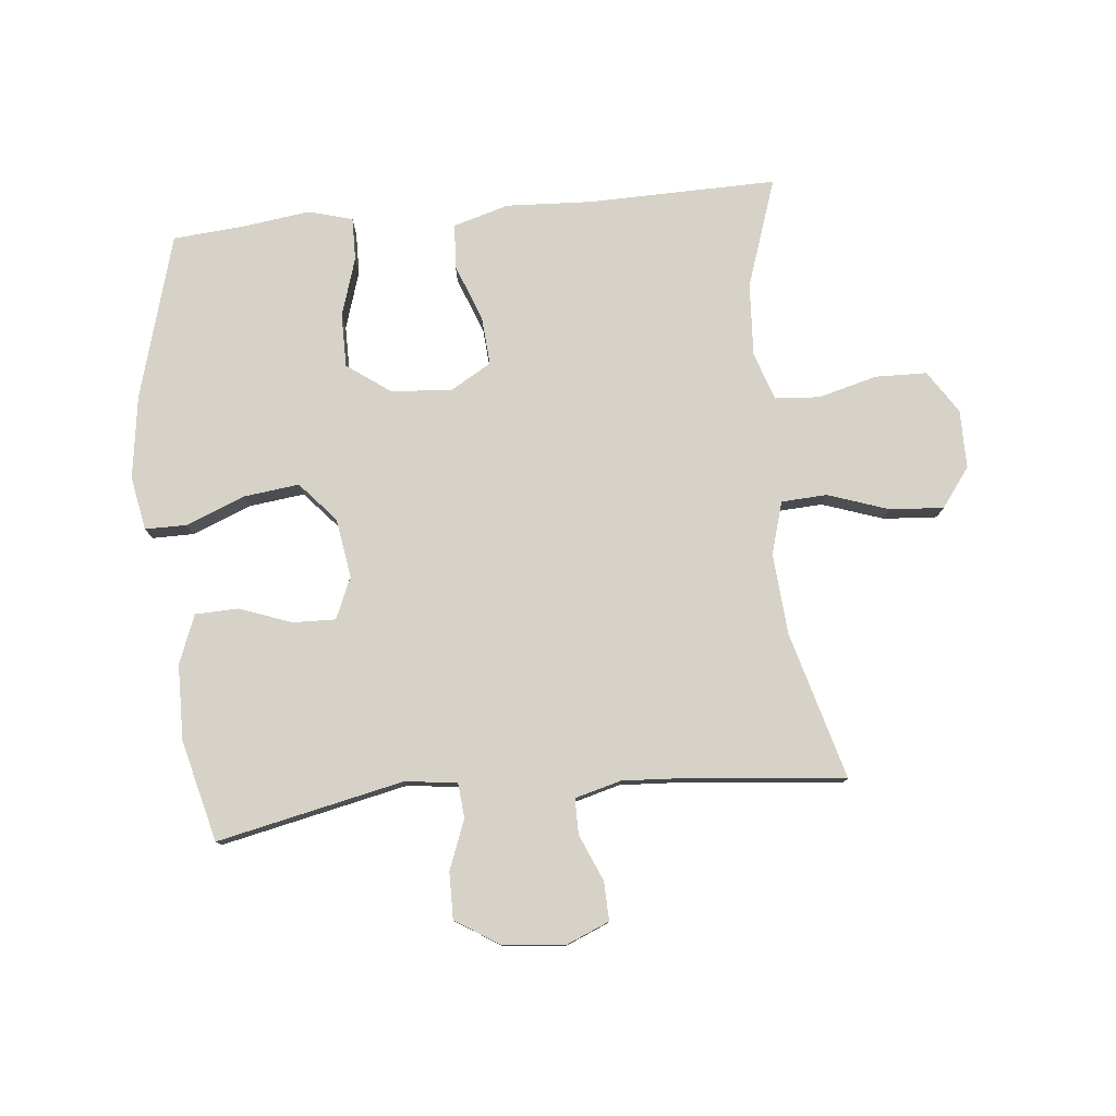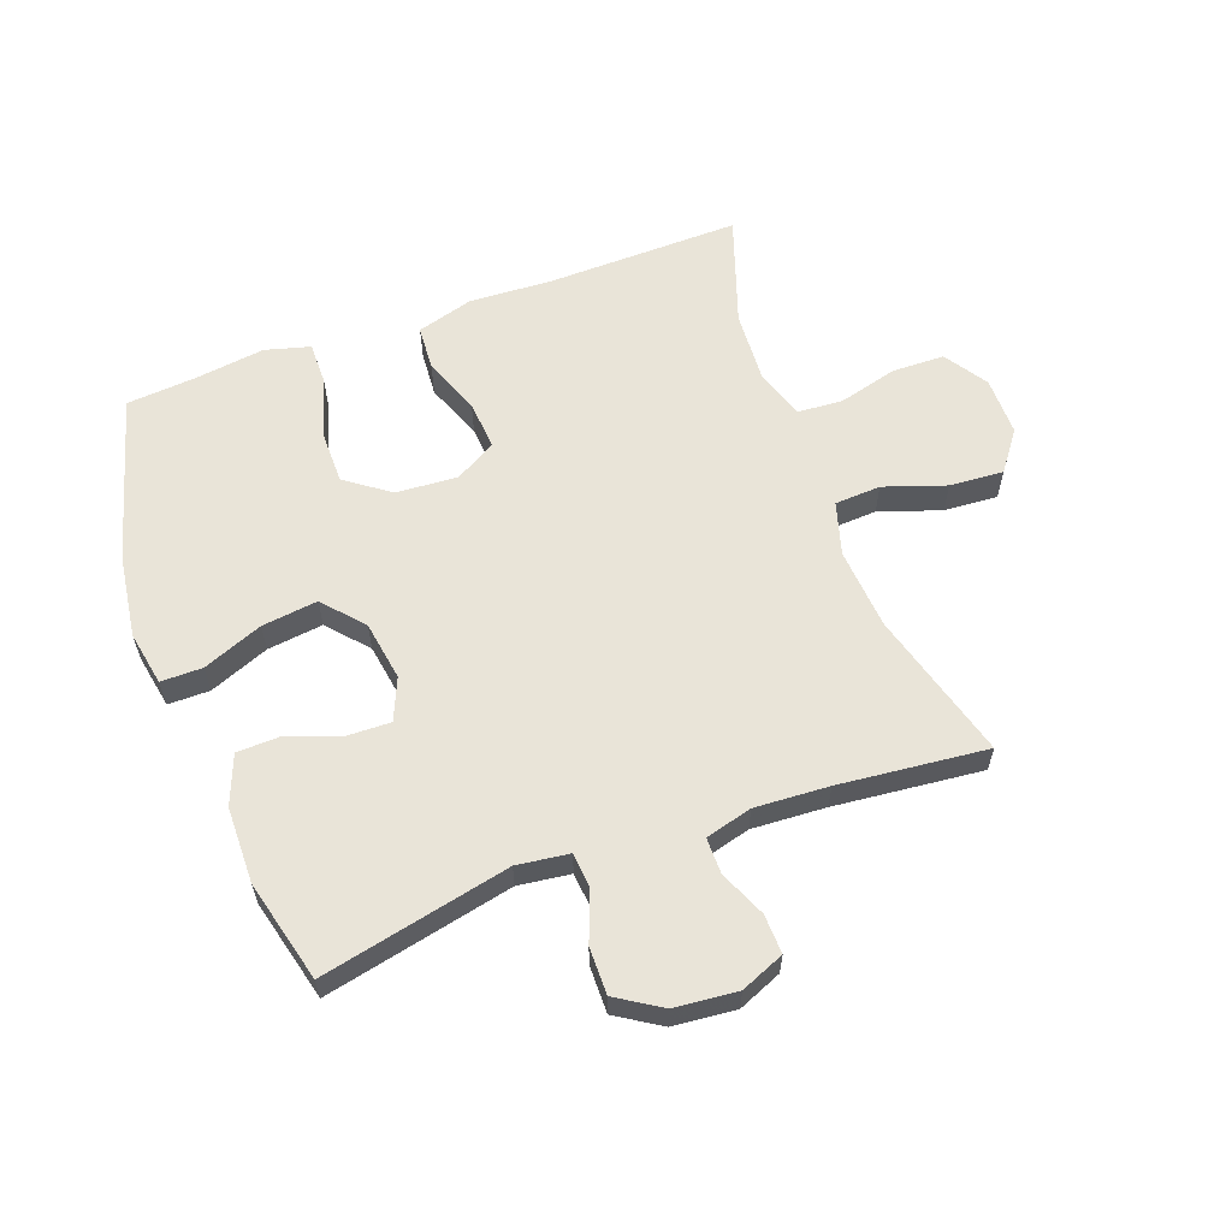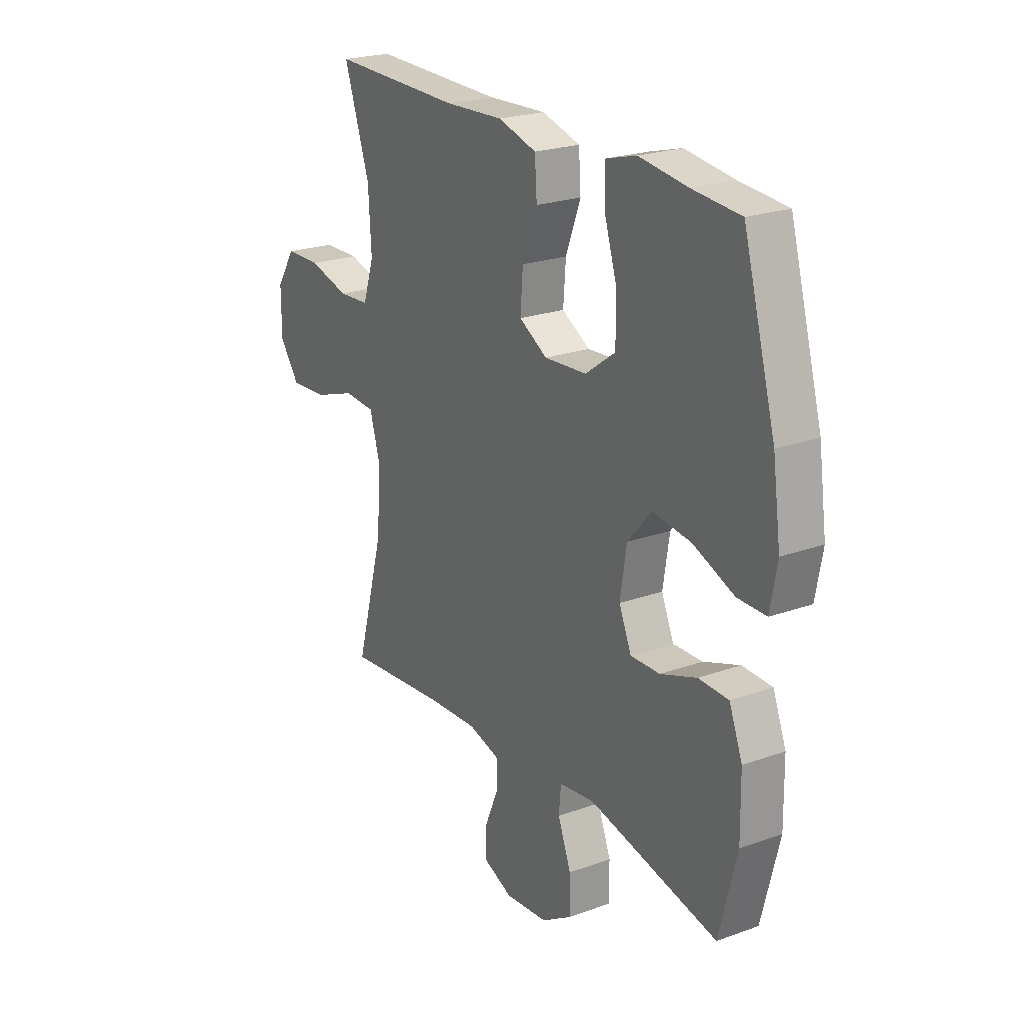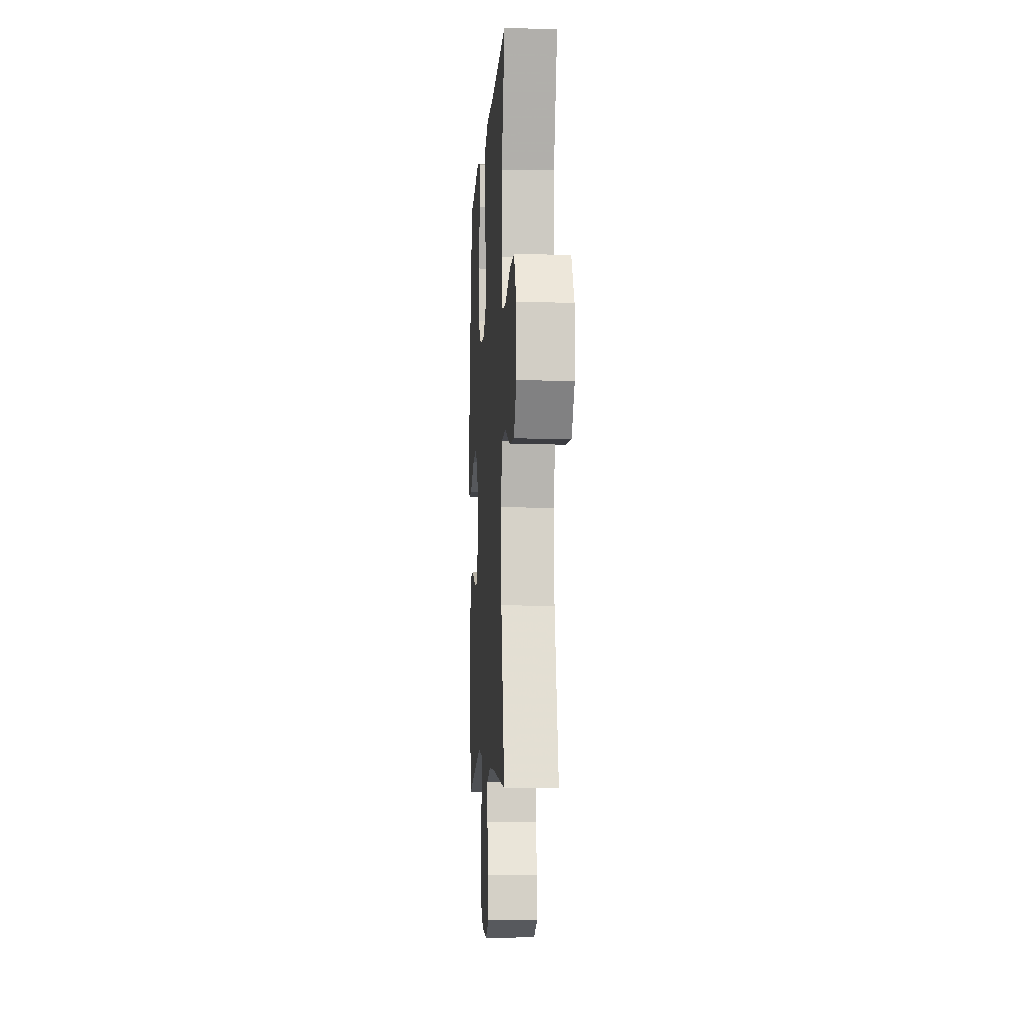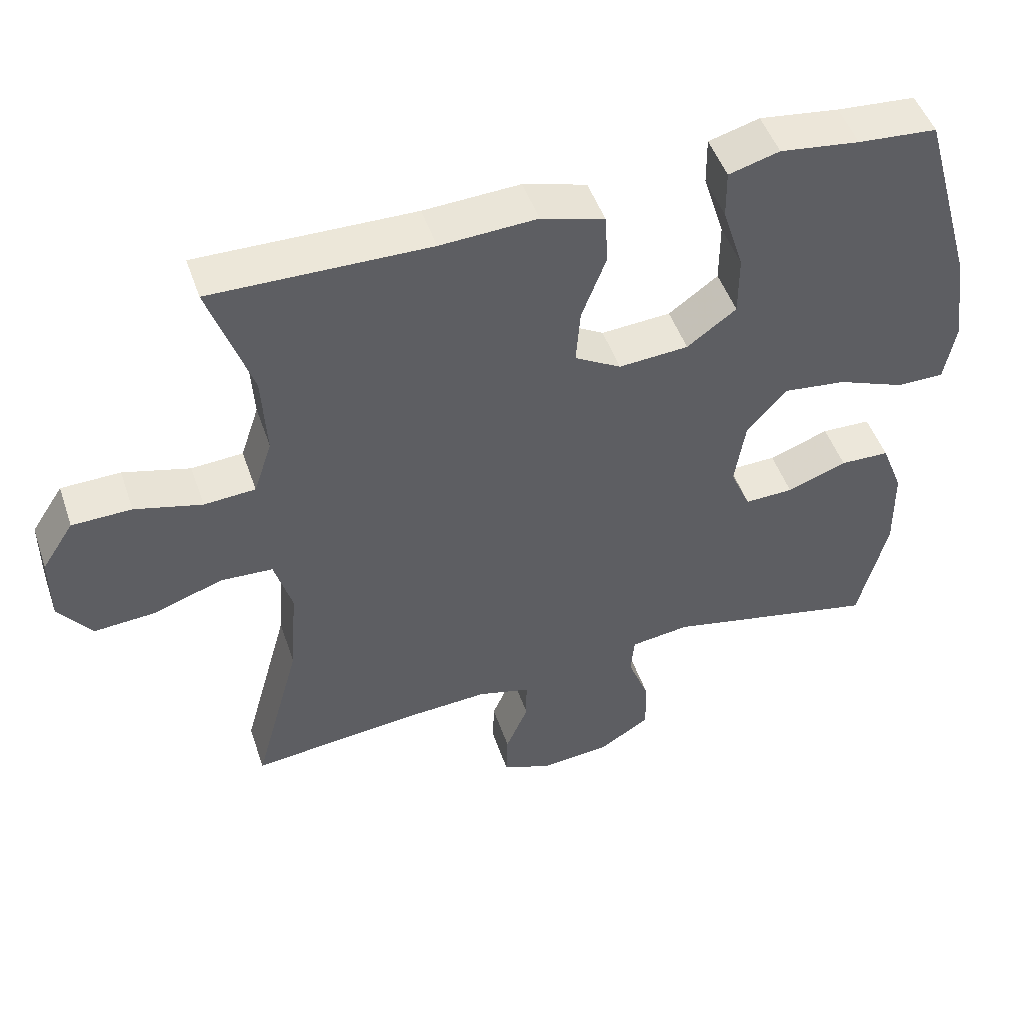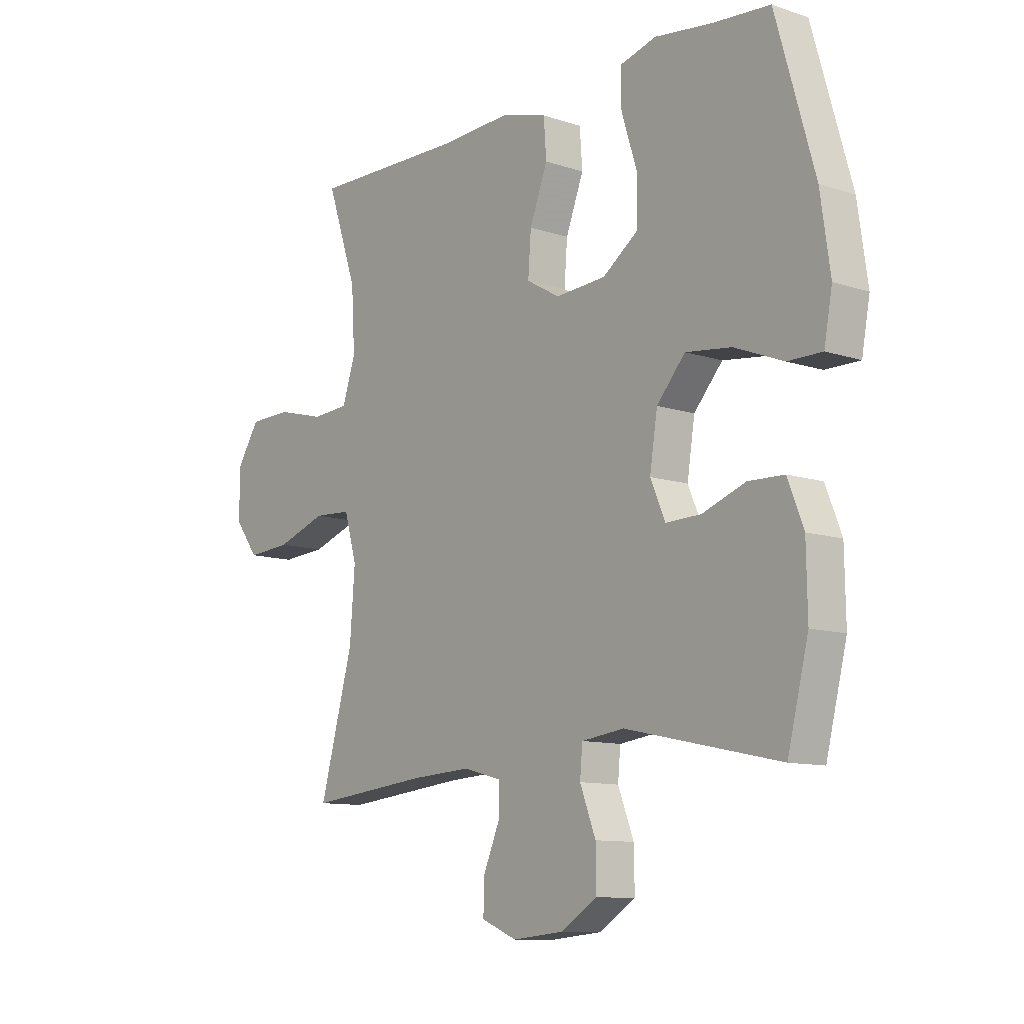
<metadata>
{"format":"obj","ext":"obj","renderer":"f3d","projection":"perspective","resolution":1024,"background":"white","views":[{"elev":78.6,"azim":174.3,"up":"+Y"},{"elev":60.2,"azim":159.7,"up":"+Y"},{"elev":23.0,"azim":58.5,"up":"+Z"},{"elev":-6.9,"azim":-93.4,"up":"+Z"},{"elev":48.8,"azim":-18.6,"up":"+Z"},{"elev":-10.6,"azim":50.4,"up":"+Z"}]}
</metadata>
<code>
v 0.5 0.07 -0.5
v 0.197 0.07 -0.435
v 0.113 0.07 -0.446
v 0.108 0.07 -0.502
v 0.139 0.07 -0.582
v 0.14 0.07 -0.658
v 0.069 0.07 -0.703
v -0.032 0.07 -0.713
v -0.102 0.07 -0.684
v -0.1 0.07 -0.621
v -0.068 0.07 -0.546
v -0.068 0.07 -0.488
v -0.143 0.07 -0.468
v -0.262 0.07 -0.475
v -0.5 0.07 -0.5
v -0.434 0.07 -0.261
v -0.424 0.07 -0.13
v -0.449 0.07 -0.045
v -0.523 0.07 -0.041
v -0.622 0.07 -0.075
v -0.709 0.07 -0.081
v -0.756 0.07 -0.018
v -0.756 0.07 0.077
v -0.711 0.07 0.146
v -0.627 0.07 0.148
v -0.532 0.07 0.123
v -0.459 0.07 0.128
v -0.433 0.07 0.206
v -0.44 0.07 0.324
v -0.5 0.07 0.5
v -0.192 0.07 0.495
v -0.055 0.07 0.502
v 0.035 0.07 0.476
v 0.04 0.07 0.404
v 0.005 0.07 0.312
v -0.001 0.07 0.233
v 0.065 0.07 0.195
v 0.164 0.07 0.202
v 0.234 0.07 0.253
v 0.234 0.07 0.34
v 0.204 0.07 0.435
v 0.203 0.07 0.504
v 0.275 0.07 0.524
v 0.388 0.07 0.509
v 0.5 0.07 0.5
v 0.576 0.07 0.233
v 0.595 0.07 0.099
v 0.579 0.07 0.012
v 0.512 0.07 0.012
v 0.416 0.07 0.05
v 0.326 0.07 0.061
v 0.27 0.07 -0.003
v 0.255 0.07 -0.099
v 0.284 0.07 -0.166
v 0.353 0.07 -0.164
v 0.438 0.07 -0.133
v 0.508 0.07 -0.135
v 0.539 0.07 -0.214
v 0.541 0.07 -0.336
v 0.5 0 -0.5
v 0.197 0 -0.435
v 0.113 0 -0.446
v 0.108 0 -0.502
v 0.139 0 -0.582
v 0.14 0 -0.658
v 0.069 0 -0.703
v -0.032 0 -0.713
v -0.102 0 -0.684
v -0.1 0 -0.621
v -0.068 0 -0.546
v -0.068 0 -0.488
v -0.143 0 -0.468
v -0.262 0 -0.475
v -0.5 0 -0.5
v -0.434 0 -0.261
v -0.424 0 -0.13
v -0.449 0 -0.045
v -0.523 0 -0.041
v -0.622 0 -0.075
v -0.709 0 -0.081
v -0.756 0 -0.018
v -0.756 0 0.077
v -0.711 0 0.146
v -0.627 0 0.148
v -0.532 0 0.123
v -0.459 0 0.128
v -0.433 0 0.206
v -0.44 0 0.324
v -0.5 0 0.5
v -0.192 0 0.495
v -0.055 0 0.502
v 0.035 0 0.476
v 0.04 0 0.404
v 0.005 0 0.312
v -0.001 0 0.233
v 0.065 0 0.195
v 0.164 0 0.202
v 0.234 0 0.253
v 0.234 0 0.34
v 0.204 0 0.435
v 0.203 0 0.504
v 0.275 0 0.524
v 0.388 0 0.509
v 0.5 0 0.5
v 0.576 0 0.233
v 0.595 0 0.099
v 0.579 0 0.012
v 0.512 0 0.012
v 0.416 0 0.05
v 0.326 0 0.061
v 0.27 0 -0.003
v 0.255 0 -0.099
v 0.284 0 -0.166
v 0.353 0 -0.164
v 0.438 0 -0.133
v 0.508 0 -0.135
v 0.539 0 -0.214
v 0.541 0 -0.336
f 58 59 1 2
f 55 56 57 58
f 54 55 58 2
f 53 54 2 3
f 52 53 3
f 47 48 49 50
f 47 50 51
f 44 45 46 47
f 44 47 51
f 43 44 51 52
f 40 41 42 43
f 39 40 43 52
f 32 33 34 35
f 31 32 35 36
f 29 30 31 36
f 28 29 36 37
f 23 24 25 26
f 23 26 27
f 22 23 27
f 19 20 21 22
f 18 19 22 27
f 17 18 27 28
f 14 15 16
f 13 14 16 17
f 12 13 17 28
f 8 9 10 11
f 8 11 12
f 7 8 12
f 4 5 6 7
f 3 4 7 12
f 38 39 52 3
f 3 12 28 37
f 3 37 38
f 61 60 118 117
f 117 116 115 114
f 61 117 114 113
f 62 61 113 112
f 62 112 111
f 109 108 107 106
f 110 109 106
f 106 105 104 103
f 110 106 103
f 111 110 103 102
f 102 101 100 99
f 111 102 99 98
f 94 93 92 91
f 95 94 91 90
f 95 90 89 88
f 96 95 88 87
f 85 84 83 82
f 86 85 82
f 86 82 81
f 81 80 79 78
f 86 81 78 77
f 87 86 77 76
f 75 74 73
f 76 75 73 72
f 87 76 72 71
f 70 69 68 67
f 71 70 67
f 71 67 66
f 66 65 64 63
f 71 66 63 62
f 62 111 98 97
f 96 87 71 62
f 97 96 62
f 1 60 61 2
f 2 61 62 3
f 3 62 63 4
f 4 63 64 5
f 5 64 65 6
f 6 65 66 7
f 7 66 67 8
f 8 67 68 9
f 9 68 69 10
f 10 69 70 11
f 11 70 71 12
f 12 71 72 13
f 13 72 73 14
f 14 73 74 15
f 15 74 75 16
f 16 75 76 17
f 17 76 77 18
f 18 77 78 19
f 19 78 79 20
f 20 79 80 21
f 21 80 81 22
f 22 81 82 23
f 23 82 83 24
f 24 83 84 25
f 25 84 85 26
f 26 85 86 27
f 27 86 87 28
f 28 87 88 29
f 29 88 89 30
f 30 89 90 31
f 31 90 91 32
f 32 91 92 33
f 33 92 93 34
f 34 93 94 35
f 35 94 95 36
f 36 95 96 37
f 37 96 97 38
f 38 97 98 39
f 39 98 99 40
f 40 99 100 41
f 41 100 101 42
f 42 101 102 43
f 43 102 103 44
f 44 103 104 45
f 45 104 105 46
f 46 105 106 47
f 47 106 107 48
f 48 107 108 49
f 49 108 109 50
f 50 109 110 51
f 51 110 111 52
f 52 111 112 53
f 53 112 113 54
f 54 113 114 55
f 55 114 115 56
f 56 115 116 57
f 57 116 117 58
f 58 117 118 59
f 59 118 60 1

</code>
